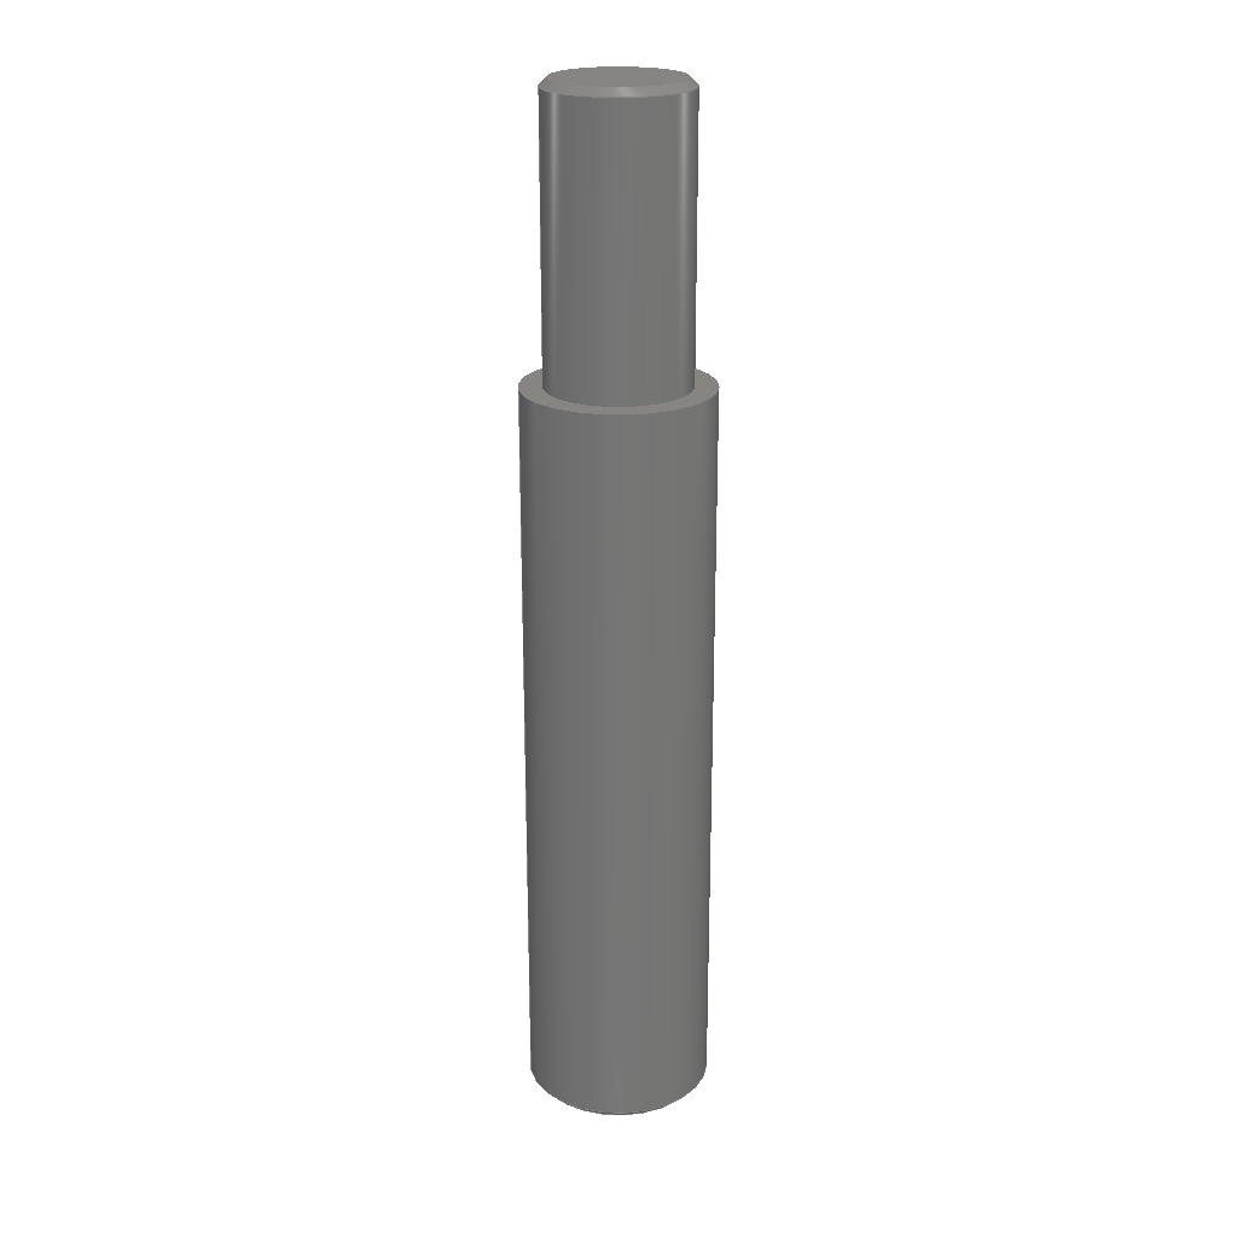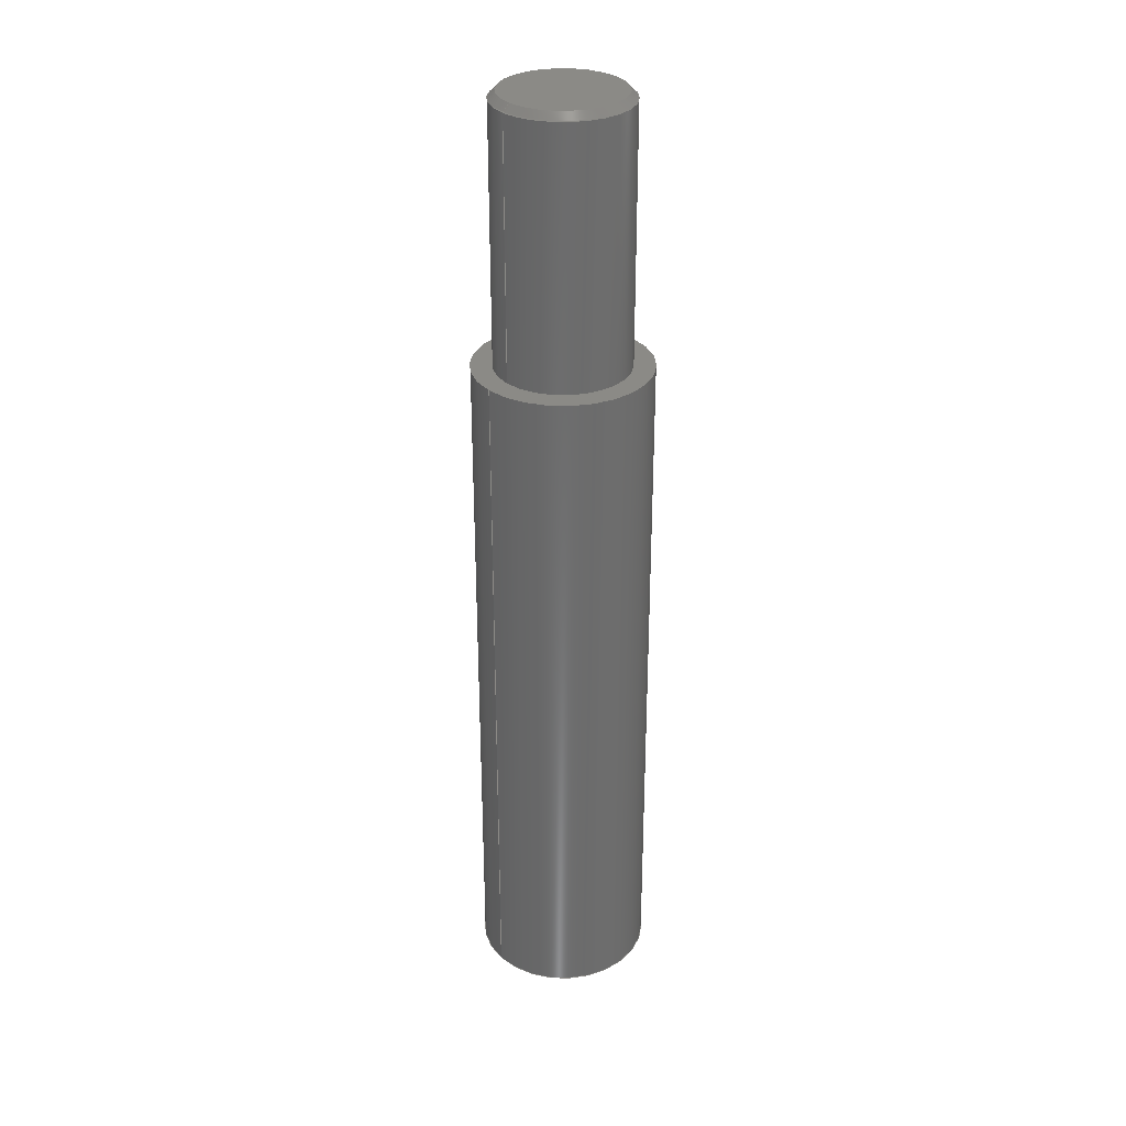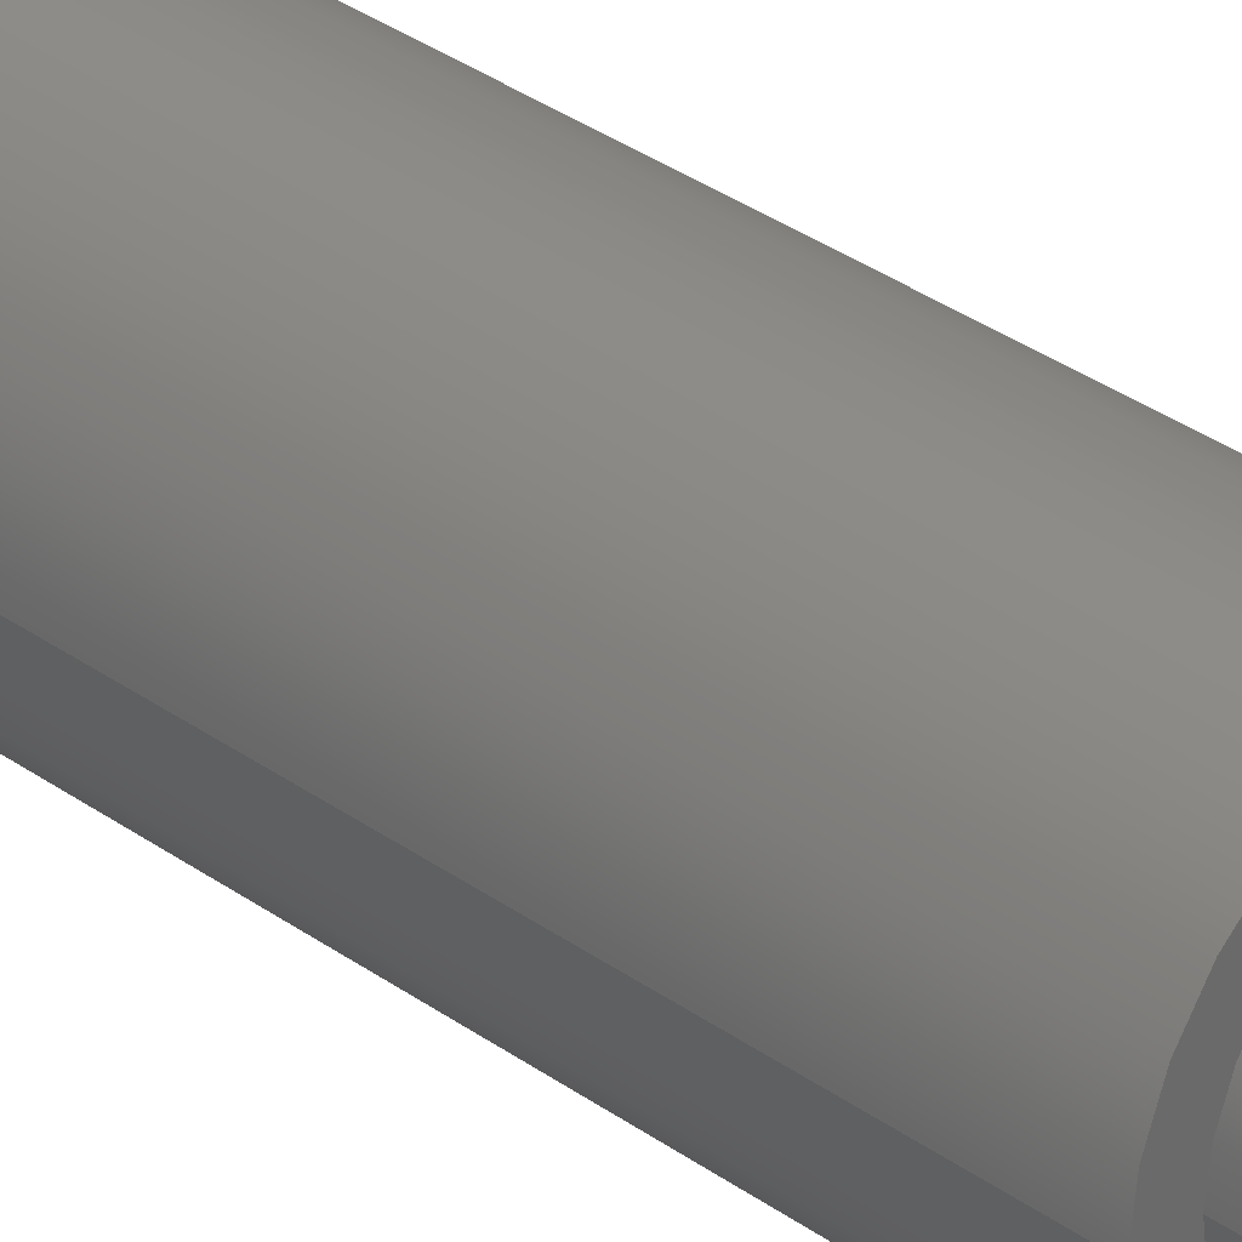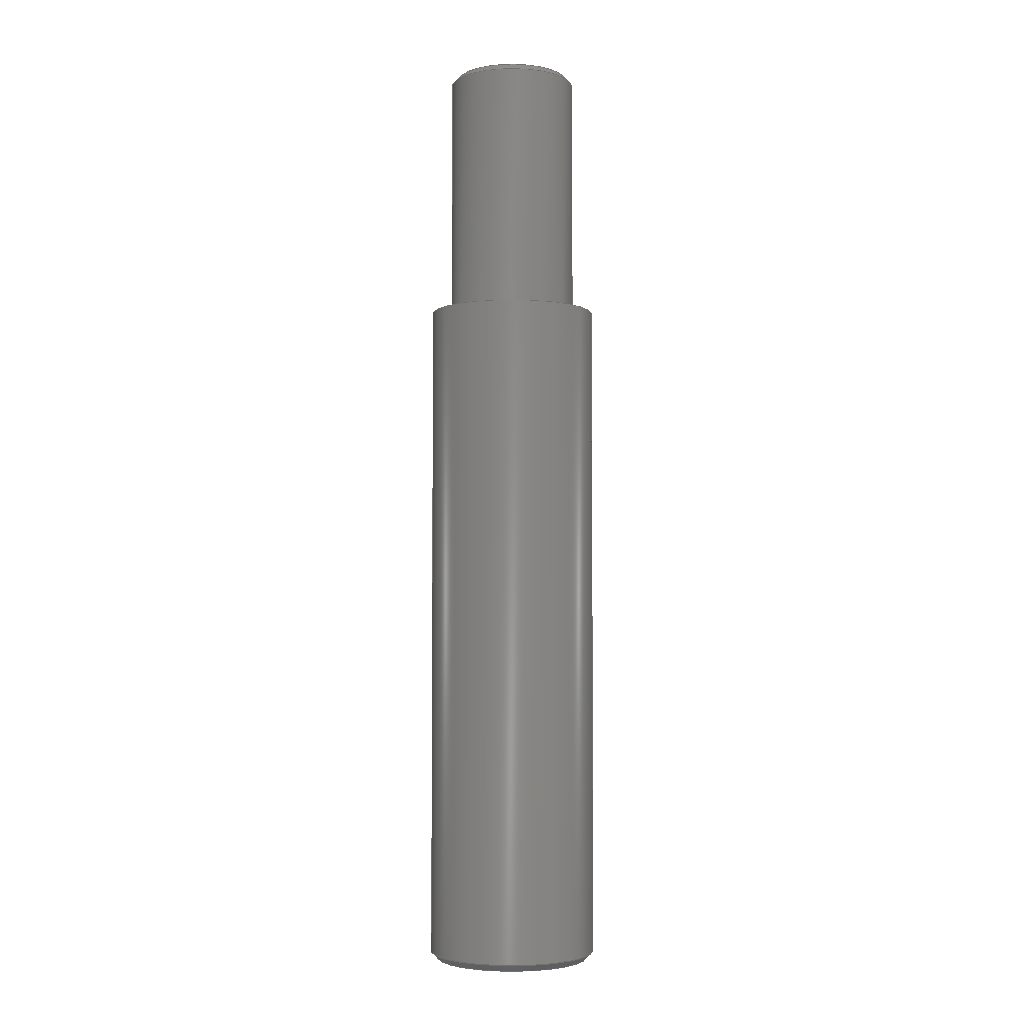
<metadata>
{"format":"step","ext":"stp","renderer":"f3d","projection":"perspective","resolution":1024,"background":"white","views":[{"elev":22.1,"azim":-10.4,"up":"+Z"},{"elev":31.2,"azim":-39.5,"up":"+Z"},{"elev":33.2,"azim":-45.2,"up":"+Y"},{"elev":-3.6,"azim":-175.0,"up":"+Z"}]}
</metadata>
<code>
ISO-10303-21;
DATA;
#1=APPLICATION_CONTEXT('automotive design');
#2=APPLICATION_PROTOCOL_DEFINITION('Draft International Standard','automotive_design',1998,#1);
#3=PRODUCT_CONTEXT('None',#1,'mechanical');
#4=PRODUCT('Gearbox Encoder Adapter','Gearbox Encoder Adapter','None',(#3));
#5=PRODUCT_RELATED_PRODUCT_CATEGORY('part','description',(#4));
#6=PRODUCT_DEFINITION_FORMATION('None','None',#4);
#7=PRODUCT_DEFINITION_CONTEXT('part definition',#1,'design');
#8=PRODUCT_DEFINITION('None','None',#6,#7);
#9=(NAMED_UNIT(*)PLANE_ANGLE_UNIT()SI_UNIT($,.RADIAN.));
#10=DIMENSIONAL_EXPONENTS(0,0,0,0,0,0,0);
#11=PLANE_ANGLE_MEASURE_WITH_UNIT(PLANE_ANGLE_MEASURE(0.01745),#9);
#12=(CONVERSION_BASED_UNIT('DEGREE',#11)NAMED_UNIT(#10)PLANE_ANGLE_UNIT());
#13=(NAMED_UNIT(*)SI_UNIT($,.STERADIAN.)SOLID_ANGLE_UNIT());
#14=(LENGTH_UNIT()NAMED_UNIT(*)SI_UNIT(.CENTI.,.METRE.));
#15=DIMENSIONAL_EXPONENTS(1,0,0,0,0,0,0);
#16=LENGTH_MEASURE_WITH_UNIT(LENGTH_MEASURE(2.54),#14);
#17=(CONVERSION_BASED_UNIT('INCH',#16)LENGTH_UNIT()NAMED_UNIT(#15));
#18=UNCERTAINTY_MEASURE_WITH_UNIT(LENGTH_MEASURE(1e-06),#17,'DISTANCE_ACCURACY_VALUE','');
#19=(GEOMETRIC_REPRESENTATION_CONTEXT(3)GLOBAL_UNCERTAINTY_ASSIGNED_CONTEXT((#18))GLOBAL_UNIT_ASSIGNED_CONTEXT((#12,#13,#17))REPRESENTATION_CONTEXT('None','None'));
#20=AXIS2_PLACEMENT_3D('',#21,#22,#23);
#21=CARTESIAN_POINT('',(0,0,0));
#22=DIRECTION('',(0,0,1));
#23=DIRECTION('',(1,0,0));
#24=SHAPE_REPRESENTATION('',(#20),#19);
#25=PRODUCT_DEFINITION_SHAPE('','',#8);
#26=SHAPE_DEFINITION_REPRESENTATION(#25,#24);
#27=CARTESIAN_POINT('',(0,0,1));
#28=DIRECTION('',(0,0,1));
#29=DIRECTION('',(-1,0,0));
#30=AXIS2_PLACEMENT_3D('',#27,#28,#29);
#31=CYLINDRICAL_SURFACE('',#30,0.095);
#32=CARTESIAN_POINT('',(-0.095,1.163e-17,1));
#33=VERTEX_POINT('',#32);
#34=CARTESIAN_POINT('',(-0.095,-1.163e-17,1.365));
#35=VERTEX_POINT('',#34);
#36=CARTESIAN_POINT('',(-0.095,1.163e-17,1));
#37=DIRECTION('',(0,0,1));
#38=VECTOR('',#37,0.365);
#39=LINE('',#36,#38);
#40=EDGE_CURVE('',#33,#35,#39,.T.);
#41=ORIENTED_EDGE('',*,*,#40,.F.);
#42=CARTESIAN_POINT('',(0.095,1.163e-17,1));
#43=VERTEX_POINT('',#42);
#44=CARTESIAN_POINT('',(0,0,1));
#45=DIRECTION('',(0,0,-1));
#46=DIRECTION('',(-1,0,0));
#47=AXIS2_PLACEMENT_3D('',#44,#45,#46);
#48=CIRCLE('',#47,0.095);
#49=EDGE_CURVE('',#43,#33,#48,.T.);
#50=ORIENTED_EDGE('',*,*,#49,.F.);
#51=CARTESIAN_POINT('',(0.095,1.163e-17,1.365));
#52=VERTEX_POINT('',#51);
#53=CARTESIAN_POINT('',(0.095,1.163e-17,1.365));
#54=DIRECTION('',(0,0,-1));
#55=VECTOR('',#54,0.365);
#56=LINE('',#53,#55);
#57=EDGE_CURVE('',#52,#43,#56,.T.);
#58=ORIENTED_EDGE('',*,*,#57,.F.);
#59=CARTESIAN_POINT('',(0,0,1.365));
#60=DIRECTION('',(0,0,1));
#61=DIRECTION('',(-1,0,0));
#62=AXIS2_PLACEMENT_3D('',#59,#60,#61);
#63=CIRCLE('',#62,0.095);
#64=EDGE_CURVE('',#35,#52,#63,.T.);
#65=ORIENTED_EDGE('',*,*,#64,.F.);
#66=EDGE_LOOP('',(#41,#50,#58,#65));
#67=FACE_OUTER_BOUND('',#66,.T.);
#68=ADVANCED_FACE('',(#67),#31,.T.);
#69=CARTESIAN_POINT('',(0,0,1.37));
#70=DIRECTION('',(0,0,-1));
#71=DIRECTION('',(-1,0,0));
#72=AXIS2_PLACEMENT_3D('',#69,#70,#71);
#73=CONICAL_SURFACE('',#72,0.09,45);
#74=CARTESIAN_POINT('',(-0.085,-1.041e-17,1.375));
#75=VERTEX_POINT('',#74);
#76=CARTESIAN_POINT('',(-0.085,-1.041e-17,1.375));
#77=DIRECTION('',(-0.7071,-8.659e-17,-0.7071));
#78=VECTOR('',#77,0.01414);
#79=LINE('',#76,#78);
#80=EDGE_CURVE('',#75,#35,#79,.T.);
#81=ORIENTED_EDGE('',*,*,#80,.F.);
#82=CARTESIAN_POINT('',(0.085,-1.041e-17,1.375));
#83=VERTEX_POINT('',#82);
#84=CARTESIAN_POINT('',(0,0,1.375));
#85=DIRECTION('',(0,0,-1));
#86=DIRECTION('',(-1,0,0));
#87=AXIS2_PLACEMENT_3D('',#84,#85,#86);
#88=CIRCLE('',#87,0.085);
#89=EDGE_CURVE('',#75,#83,#88,.T.);
#90=ORIENTED_EDGE('',*,*,#89,.T.);
#91=CARTESIAN_POINT('',(0.095,1.163e-17,1.365));
#92=DIRECTION('',(-0.7071,-1.559e-15,0.7071));
#93=VECTOR('',#92,0.01414);
#94=LINE('',#91,#93);
#95=EDGE_CURVE('',#52,#83,#94,.T.);
#96=ORIENTED_EDGE('',*,*,#95,.F.);
#97=CARTESIAN_POINT('',(0,0,1.365));
#98=DIRECTION('',(0,0,1));
#99=DIRECTION('',(-1,0,0));
#100=AXIS2_PLACEMENT_3D('',#97,#98,#99);
#101=CIRCLE('',#100,0.095);
#102=EDGE_CURVE('',#52,#35,#101,.T.);
#103=ORIENTED_EDGE('',*,*,#102,.T.);
#104=EDGE_LOOP('',(#81,#90,#96,#103));
#105=FACE_OUTER_BOUND('',#104,.T.);
#106=ADVANCED_FACE('',(#105),#73,.T.);
#107=CARTESIAN_POINT('',(0,0,0));
#108=DIRECTION('',(0,0,1));
#109=DIRECTION('',(-1,0,0));
#110=AXIS2_PLACEMENT_3D('',#107,#108,#109);
#111=CYLINDRICAL_SURFACE('',#110,0.125);
#112=CARTESIAN_POINT('',(-0.125,-1.531e-17,0.01));
#113=VERTEX_POINT('',#112);
#114=CARTESIAN_POINT('',(-0.125,1.531e-17,1));
#115=VERTEX_POINT('',#114);
#116=CARTESIAN_POINT('',(-0.125,-1.531e-17,0.01));
#117=DIRECTION('',(0,0,1));
#118=VECTOR('',#117,0.99);
#119=LINE('',#116,#118);
#120=EDGE_CURVE('',#113,#115,#119,.T.);
#121=ORIENTED_EDGE('',*,*,#120,.F.);
#122=CARTESIAN_POINT('',(0.125,-1.531e-17,0.01));
#123=VERTEX_POINT('',#122);
#124=CARTESIAN_POINT('',(0,0,0.01));
#125=DIRECTION('',(0,0,-1));
#126=DIRECTION('',(-1,0,0));
#127=AXIS2_PLACEMENT_3D('',#124,#125,#126);
#128=CIRCLE('',#127,0.125);
#129=EDGE_CURVE('',#123,#113,#128,.T.);
#130=ORIENTED_EDGE('',*,*,#129,.F.);
#131=CARTESIAN_POINT('',(0.125,1.531e-17,1));
#132=VERTEX_POINT('',#131);
#133=CARTESIAN_POINT('',(0.125,1.531e-17,1));
#134=DIRECTION('',(0,0,-1));
#135=VECTOR('',#134,0.99);
#136=LINE('',#133,#135);
#137=EDGE_CURVE('',#132,#123,#136,.T.);
#138=ORIENTED_EDGE('',*,*,#137,.F.);
#139=CARTESIAN_POINT('',(0,0,1));
#140=DIRECTION('',(0,0,-1));
#141=DIRECTION('',(-1,0,0));
#142=AXIS2_PLACEMENT_3D('',#139,#140,#141);
#143=CIRCLE('',#142,0.125);
#144=EDGE_CURVE('',#132,#115,#143,.T.);
#145=ORIENTED_EDGE('',*,*,#144,.T.);
#146=EDGE_LOOP('',(#121,#130,#138,#145));
#147=FACE_OUTER_BOUND('',#146,.T.);
#148=ADVANCED_FACE('',(#147),#111,.T.);
#149=CARTESIAN_POINT('',(0,0,0.005));
#150=DIRECTION('',(0,0,1));
#151=DIRECTION('',(-1,0,0));
#152=AXIS2_PLACEMENT_3D('',#149,#150,#151);
#153=CONICAL_SURFACE('',#152,0.12,45);
#154=CARTESIAN_POINT('',(-0.115,-1.408e-17,0));
#155=VERTEX_POINT('',#154);
#156=CARTESIAN_POINT('',(-0.125,-1.531e-17,0.01));
#157=DIRECTION('',(0.7071,8.659e-17,-0.7071));
#158=VECTOR('',#157,0.01414);
#159=LINE('',#156,#158);
#160=EDGE_CURVE('',#113,#155,#159,.T.);
#161=ORIENTED_EDGE('',*,*,#160,.F.);
#162=CARTESIAN_POINT('',(0,0,0.01));
#163=DIRECTION('',(0,0,-1));
#164=DIRECTION('',(-1,0,0));
#165=AXIS2_PLACEMENT_3D('',#162,#163,#164);
#166=CIRCLE('',#165,0.125);
#167=EDGE_CURVE('',#113,#123,#166,.T.);
#168=ORIENTED_EDGE('',*,*,#167,.T.);
#169=CARTESIAN_POINT('',(0.115,1.408e-17,0));
#170=VERTEX_POINT('',#169);
#171=CARTESIAN_POINT('',(0.115,1.408e-17,0));
#172=DIRECTION('',(0.7071,-2.078e-15,0.7071));
#173=VECTOR('',#172,0.01414);
#174=LINE('',#171,#173);
#175=EDGE_CURVE('',#170,#123,#174,.T.);
#176=ORIENTED_EDGE('',*,*,#175,.F.);
#177=CARTESIAN_POINT('',(0,0,0));
#178=DIRECTION('',(0,0,1));
#179=DIRECTION('',(-1,0,0));
#180=AXIS2_PLACEMENT_3D('',#177,#178,#179);
#181=CIRCLE('',#180,0.115);
#182=EDGE_CURVE('',#170,#155,#181,.T.);
#183=ORIENTED_EDGE('',*,*,#182,.T.);
#184=EDGE_LOOP('',(#161,#168,#176,#183));
#185=FACE_OUTER_BOUND('',#184,.T.);
#186=ADVANCED_FACE('',(#185),#153,.T.);
#187=CARTESIAN_POINT('',(0,0,0.005));
#188=DIRECTION('',(0,0,1));
#189=DIRECTION('',(-1,0,0));
#190=AXIS2_PLACEMENT_3D('',#187,#188,#189);
#191=CONICAL_SURFACE('',#190,0.12,45);
#192=ORIENTED_EDGE('',*,*,#160,.T.);
#193=CARTESIAN_POINT('',(0,0,0));
#194=DIRECTION('',(0,0,1));
#195=DIRECTION('',(-1,0,0));
#196=AXIS2_PLACEMENT_3D('',#193,#194,#195);
#197=CIRCLE('',#196,0.115);
#198=EDGE_CURVE('',#155,#170,#197,.T.);
#199=ORIENTED_EDGE('',*,*,#198,.T.);
#200=ORIENTED_EDGE('',*,*,#175,.T.);
#201=ORIENTED_EDGE('',*,*,#129,.T.);
#202=EDGE_LOOP('',(#192,#199,#200,#201));
#203=FACE_OUTER_BOUND('',#202,.T.);
#204=ADVANCED_FACE('',(#203),#191,.T.);
#205=CARTESIAN_POINT('',(0,0,0));
#206=DIRECTION('',(0,0,1));
#207=DIRECTION('',(-1,0,0));
#208=AXIS2_PLACEMENT_3D('',#205,#206,#207);
#209=CYLINDRICAL_SURFACE('',#208,0.125);
#210=ORIENTED_EDGE('',*,*,#120,.T.);
#211=CARTESIAN_POINT('',(0,0,1));
#212=DIRECTION('',(0,0,-1));
#213=DIRECTION('',(-1,0,0));
#214=AXIS2_PLACEMENT_3D('',#211,#212,#213);
#215=CIRCLE('',#214,0.125);
#216=EDGE_CURVE('',#115,#132,#215,.T.);
#217=ORIENTED_EDGE('',*,*,#216,.T.);
#218=ORIENTED_EDGE('',*,*,#137,.T.);
#219=ORIENTED_EDGE('',*,*,#167,.F.);
#220=EDGE_LOOP('',(#210,#217,#218,#219));
#221=FACE_OUTER_BOUND('',#220,.T.);
#222=ADVANCED_FACE('',(#221),#209,.T.);
#223=CARTESIAN_POINT('',(0,0,0));
#224=DIRECTION('',(0,0,-1));
#225=DIRECTION('',(-1,0,0));
#226=AXIS2_PLACEMENT_3D('',#223,#224,#225);
#227=PLANE('',#226);
#228=ORIENTED_EDGE('',*,*,#182,.F.);
#229=ORIENTED_EDGE('',*,*,#198,.F.);
#230=EDGE_LOOP('',(#228,#229));
#231=FACE_OUTER_BOUND('',#230,.T.);
#232=ADVANCED_FACE('',(#231),#227,.T.);
#233=CARTESIAN_POINT('',(0,0,1.37));
#234=DIRECTION('',(0,0,-1));
#235=DIRECTION('',(-1,0,0));
#236=AXIS2_PLACEMENT_3D('',#233,#234,#235);
#237=CONICAL_SURFACE('',#236,0.09,45);
#238=ORIENTED_EDGE('',*,*,#80,.T.);
#239=ORIENTED_EDGE('',*,*,#64,.T.);
#240=ORIENTED_EDGE('',*,*,#95,.T.);
#241=CARTESIAN_POINT('',(0,0,1.375));
#242=DIRECTION('',(0,0,-1));
#243=DIRECTION('',(-1,0,0));
#244=AXIS2_PLACEMENT_3D('',#241,#242,#243);
#245=CIRCLE('',#244,0.085);
#246=EDGE_CURVE('',#83,#75,#245,.T.);
#247=ORIENTED_EDGE('',*,*,#246,.T.);
#248=EDGE_LOOP('',(#238,#239,#240,#247));
#249=FACE_OUTER_BOUND('',#248,.T.);
#250=ADVANCED_FACE('',(#249),#237,.T.);
#251=CARTESIAN_POINT('',(0,0,1));
#252=DIRECTION('',(0,0,1));
#253=DIRECTION('',(-1,0,0));
#254=AXIS2_PLACEMENT_3D('',#251,#252,#253);
#255=CYLINDRICAL_SURFACE('',#254,0.095);
#256=ORIENTED_EDGE('',*,*,#40,.T.);
#257=ORIENTED_EDGE('',*,*,#102,.F.);
#258=ORIENTED_EDGE('',*,*,#57,.T.);
#259=CARTESIAN_POINT('',(0,0,1));
#260=DIRECTION('',(0,0,-1));
#261=DIRECTION('',(-1,0,0));
#262=AXIS2_PLACEMENT_3D('',#259,#260,#261);
#263=CIRCLE('',#262,0.095);
#264=EDGE_CURVE('',#33,#43,#263,.T.);
#265=ORIENTED_EDGE('',*,*,#264,.F.);
#266=EDGE_LOOP('',(#256,#257,#258,#265));
#267=FACE_OUTER_BOUND('',#266,.T.);
#268=ADVANCED_FACE('',(#267),#255,.T.);
#269=CARTESIAN_POINT('',(0,0,1.375));
#270=DIRECTION('',(0,0,-1));
#271=DIRECTION('',(-1,0,0));
#272=AXIS2_PLACEMENT_3D('',#269,#270,#271);
#273=PLANE('',#272);
#274=ORIENTED_EDGE('',*,*,#246,.F.);
#275=ORIENTED_EDGE('',*,*,#89,.F.);
#276=EDGE_LOOP('',(#274,#275));
#277=FACE_OUTER_BOUND('',#276,.T.);
#278=ADVANCED_FACE('',(#277),#273,.F.);
#279=CARTESIAN_POINT('',(0,0,1));
#280=DIRECTION('',(0,0,-1));
#281=DIRECTION('',(-1,0,0));
#282=AXIS2_PLACEMENT_3D('',#279,#280,#281);
#283=PLANE('',#282);
#284=ORIENTED_EDGE('',*,*,#144,.F.);
#285=ORIENTED_EDGE('',*,*,#216,.F.);
#286=EDGE_LOOP('',(#284,#285));
#287=FACE_OUTER_BOUND('',#286,.T.);
#288=ORIENTED_EDGE('',*,*,#49,.T.);
#289=ORIENTED_EDGE('',*,*,#264,.T.);
#290=EDGE_LOOP('',(#288,#289));
#291=FACE_BOUND('',#290,.T.);
#292=ADVANCED_FACE('',(#287,#291),#283,.F.);
#293=CLOSED_SHELL('',(#68,#106,#148,#186,#204,#222,#232,#250,#268,#278,#292));
#294=MANIFOLD_SOLID_BREP('',#293);
#295=COLOUR_RGB('Aluminum (Polished)',0.949,0.9255,0.9333);
#296=FILL_AREA_STYLE_COLOUR('Aluminum (Polished)',#295);
#297=FILL_AREA_STYLE('Aluminum (Polished)',(#296));
#298=SURFACE_STYLE_FILL_AREA(#297);
#299=SURFACE_SIDE_STYLE('Aluminum (Polished)',(#298));
#300=SURFACE_STYLE_USAGE(.BOTH.,#299);
#301=PRESENTATION_STYLE_ASSIGNMENT((#300));
#302=STYLED_ITEM('',(#301),#294);
#303=MECHANICAL_DESIGN_GEOMETRIC_PRESENTATION_REPRESENTATION('',(#302),#19);
#304=ADVANCED_BREP_SHAPE_REPRESENTATION('ABSR',(#294),#19);
#305=SHAPE_REPRESENTATION_RELATIONSHIP('SRR','None',#304,#24);
ENDSEC;
END-ISO-10303-21;

</code>
